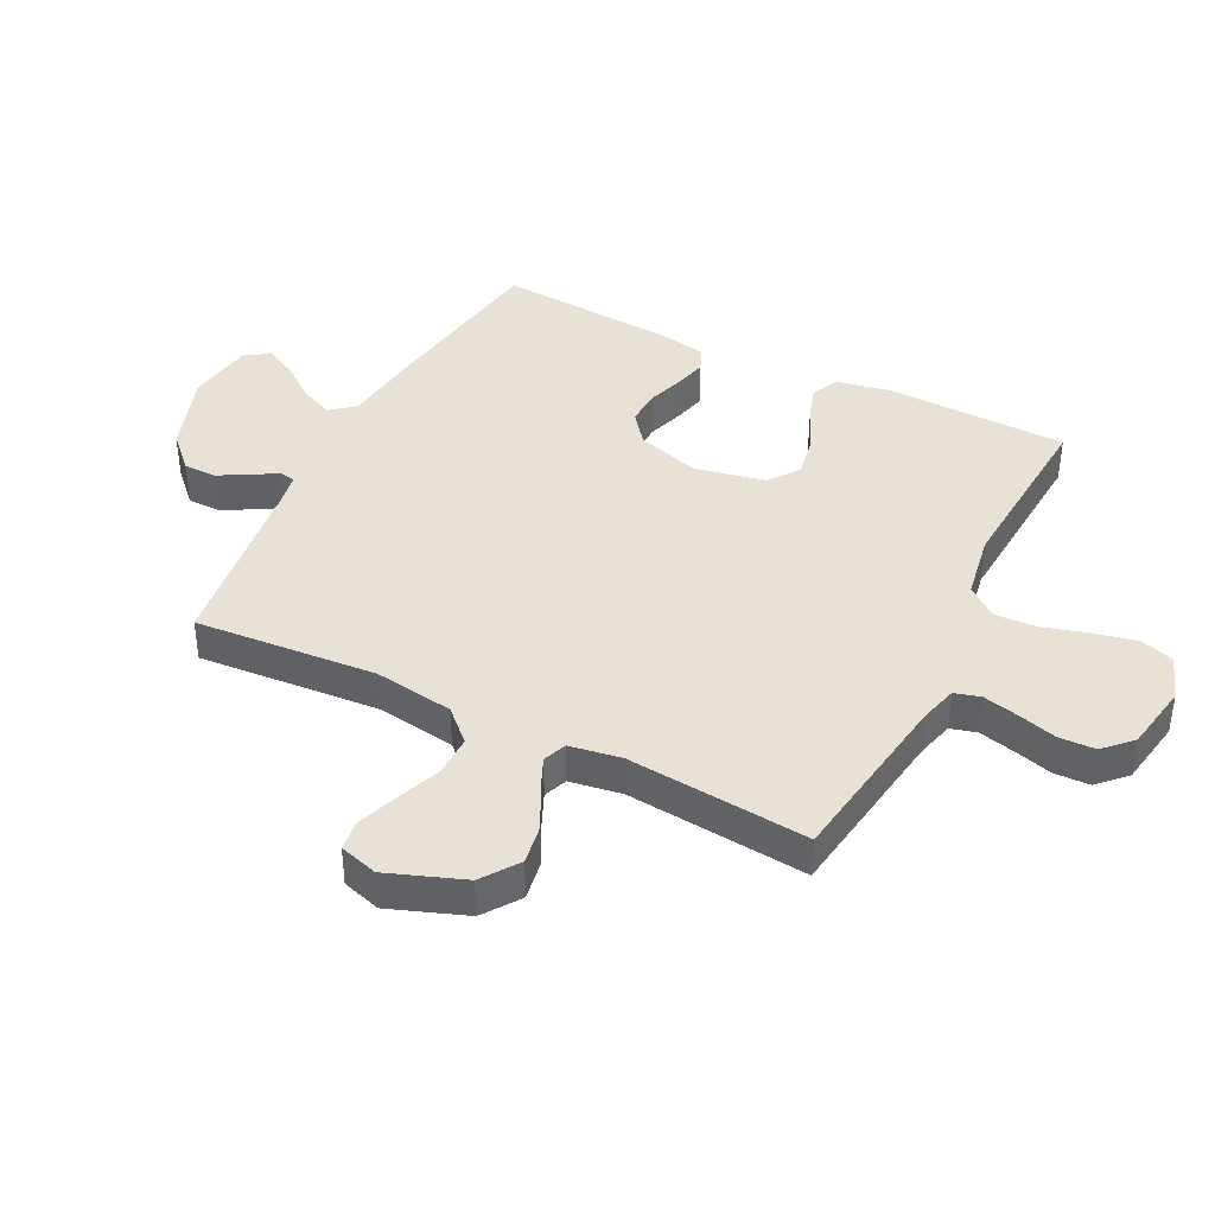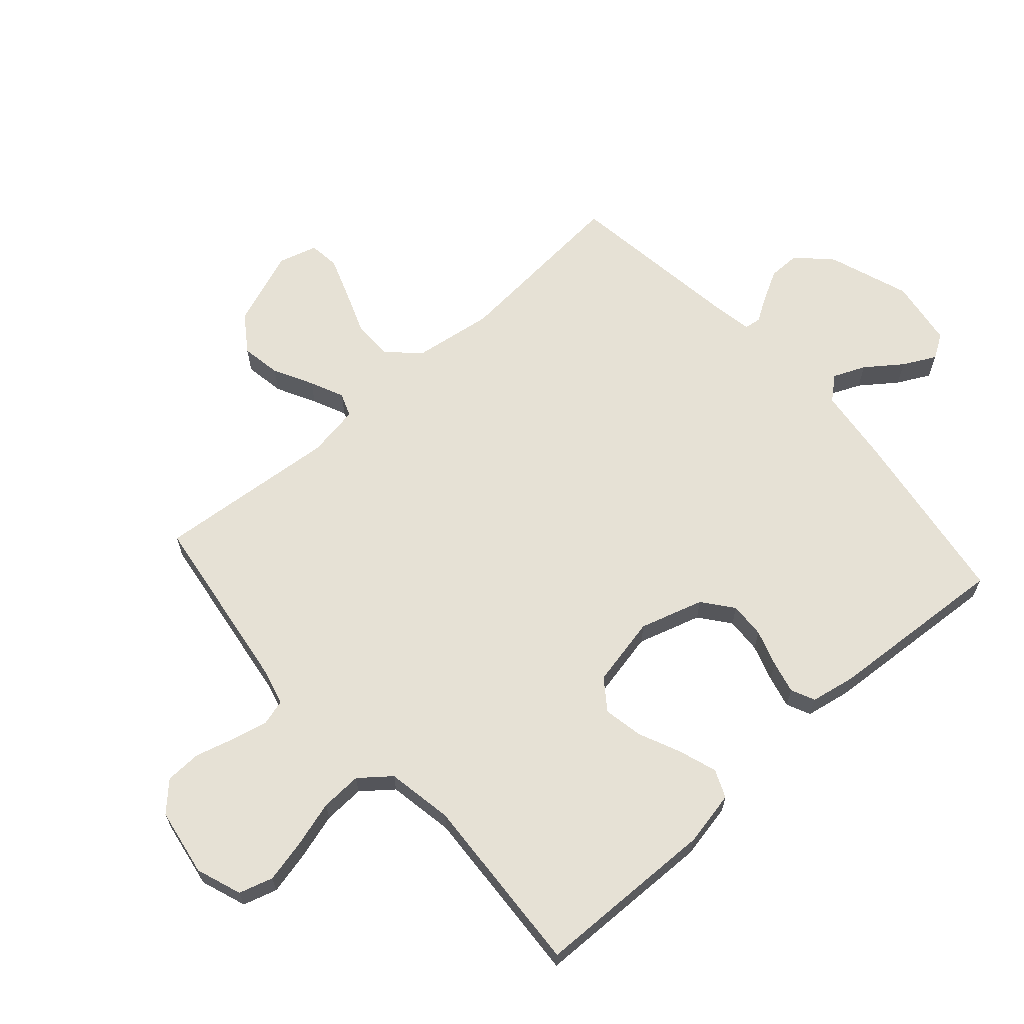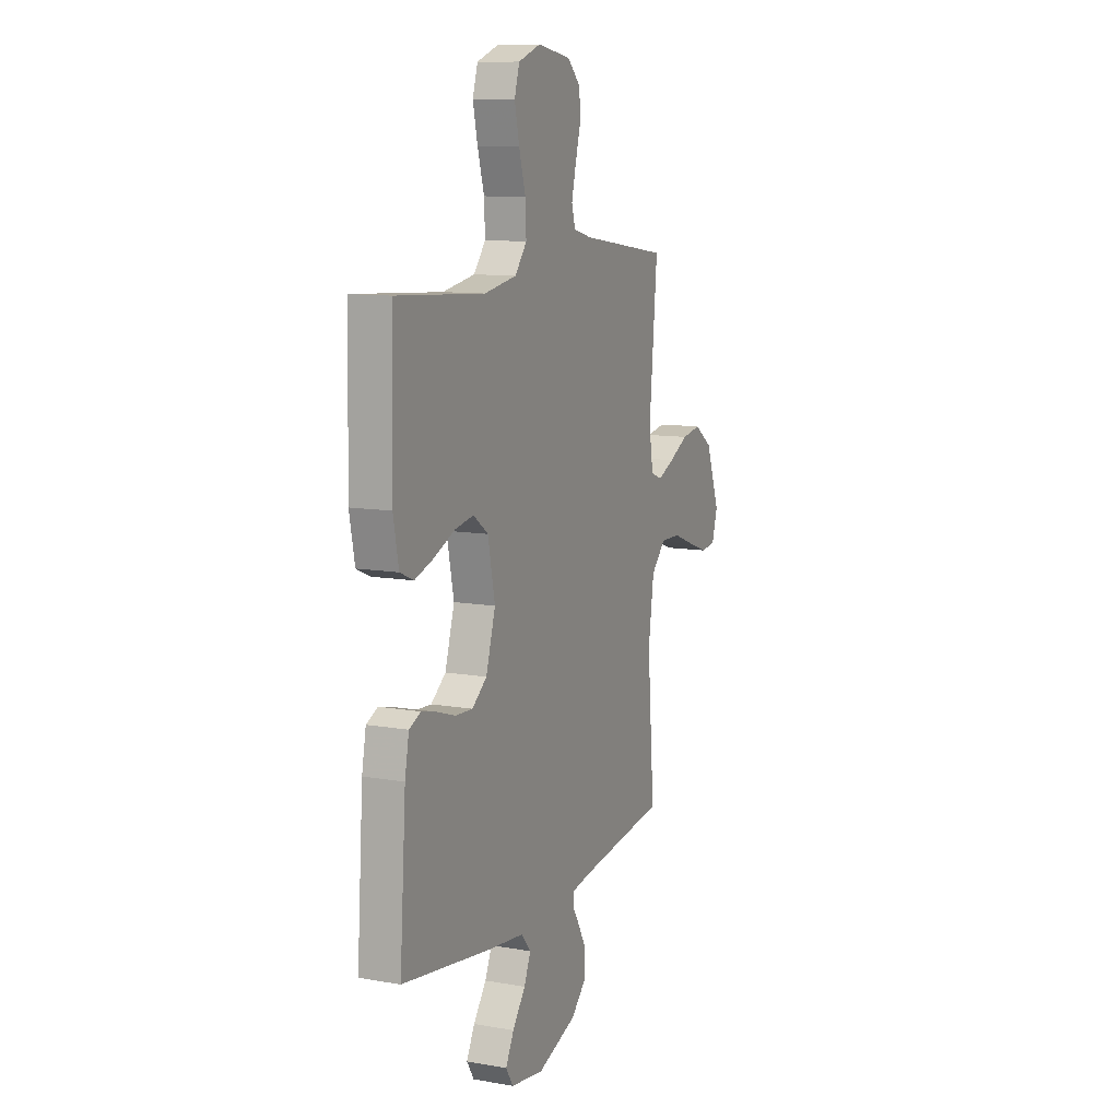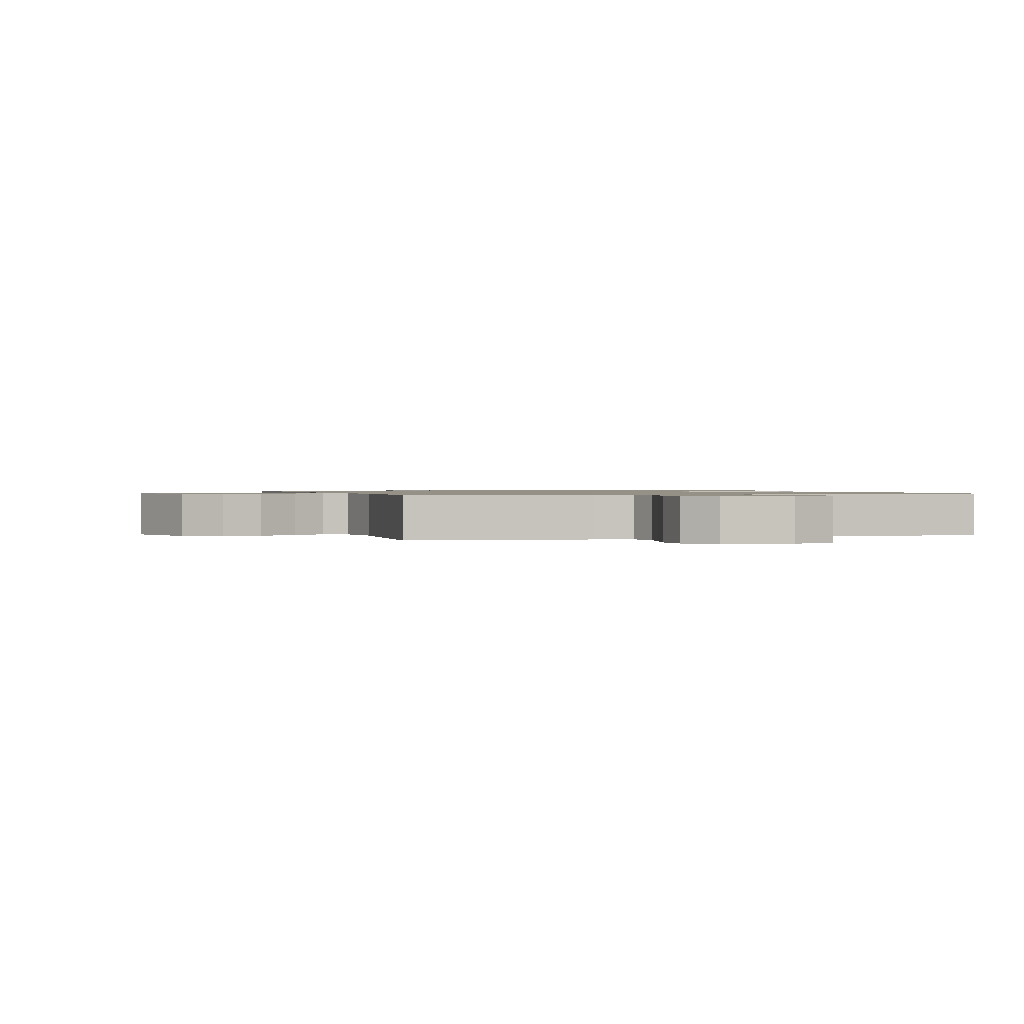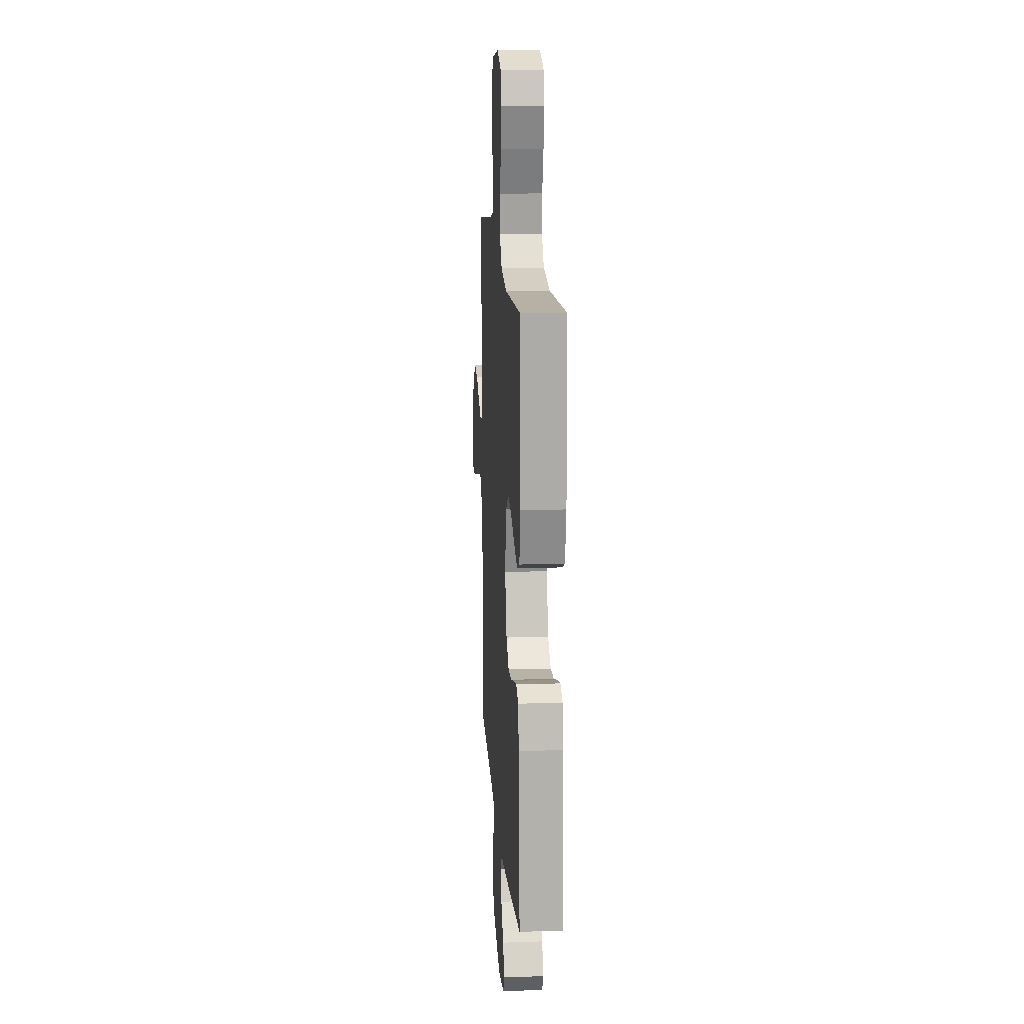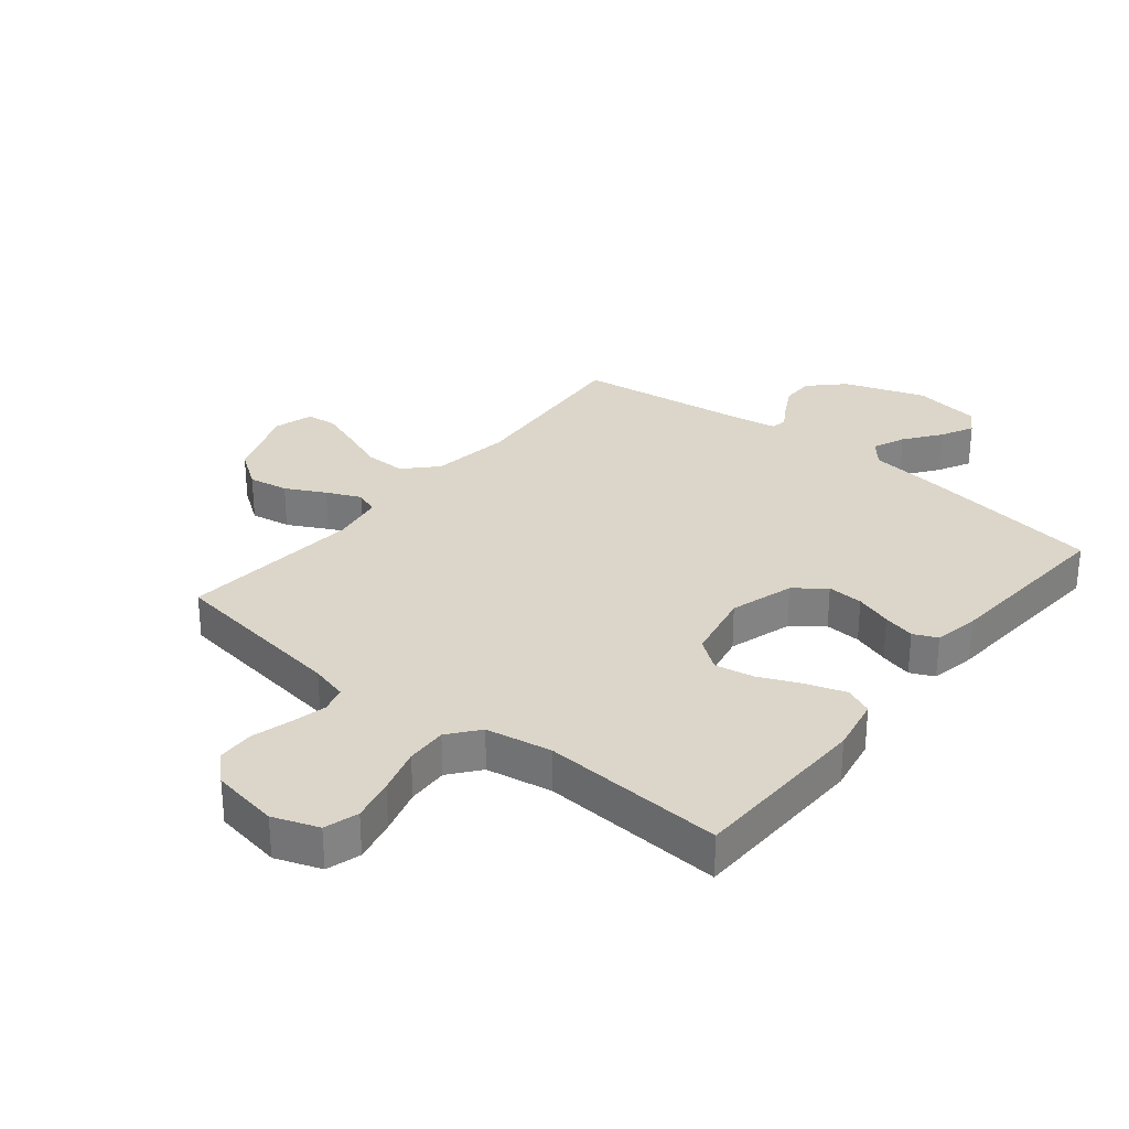
<metadata>
{"format":"obj","ext":"obj","renderer":"f3d","projection":"perspective","resolution":1024,"background":"white","views":[{"elev":40.5,"azim":-63.2,"up":"+Y"},{"elev":64.6,"azim":48.3,"up":"+Y"},{"elev":10.7,"azim":113.6,"up":"+Z"},{"elev":0.9,"azim":-18.7,"up":"+Y"},{"elev":15.5,"azim":85.9,"up":"+Z"},{"elev":30.0,"azim":39.0,"up":"+Y"}]}
</metadata>
<code>
v 0.5 0.07 0.5
v 0.507 0.07 0.2
v 0.489 0.07 0.109
v 0.443 0.07 0.089
v 0.38 0.07 0.11
v 0.31 0.07 0.141
v 0.245 0.07 0.153
v 0.195 0.07 0.116
v 0.171 0.07 0
v 0.203 0.07 -0.105
v 0.253 0.07 -0.144
v 0.312 0.07 -0.141
v 0.373 0.07 -0.121
v 0.426 0.07 -0.108
v 0.465 0.07 -0.126
v 0.479 0.07 -0.2
v 0.5 0.07 -0.5
v 0.2 0.07 -0.545
v 0.075 0.07 -0.56
v 0.042 0.07 -0.599
v 0.065 0.07 -0.652
v 0.109 0.07 -0.711
v 0.137 0.07 -0.765
v 0.112 0.07 -0.805
v 0 0.07 -0.822
v -0.134 0.07 -0.775
v -0.187 0.07 -0.722
v -0.187 0.07 -0.669
v -0.16 0.07 -0.619
v -0.135 0.07 -0.578
v -0.139 0.07 -0.551
v -0.2 0.07 -0.54
v -0.5 0.07 -0.5
v -0.476 0.07 -0.2
v -0.495 0.07 -0.068
v -0.544 0.07 -0.017
v -0.612 0.07 -0.018
v -0.685 0.07 -0.046
v -0.752 0.07 -0.07
v -0.802 0.07 -0.064
v -0.821 0.07 0
v -0.774 0.07 0.126
v -0.713 0.07 0.169
v -0.647 0.07 0.158
v -0.582 0.07 0.124
v -0.526 0.07 0.099
v -0.487 0.07 0.114
v -0.473 0.07 0.2
v -0.5 0.07 0.5
v -0.2 0.07 0.543
v -0.139 0.07 0.559
v -0.127 0.07 0.602
v -0.141 0.07 0.661
v -0.159 0.07 0.725
v -0.157 0.07 0.785
v -0.112 0.07 0.829
v 0 0.07 0.848
v 0.075 0.07 0.821
v 0.092 0.07 0.765
v 0.076 0.07 0.694
v 0.054 0.07 0.618
v 0.051 0.07 0.55
v 0.091 0.07 0.5
v 0.2 0.07 0.481
v 0.5 0 0.5
v 0.507 0 0.2
v 0.489 0 0.109
v 0.443 0 0.089
v 0.38 0 0.11
v 0.31 0 0.141
v 0.245 0 0.153
v 0.195 0 0.116
v 0.171 0 0
v 0.203 0 -0.105
v 0.253 0 -0.144
v 0.312 0 -0.141
v 0.373 0 -0.121
v 0.426 0 -0.108
v 0.465 0 -0.126
v 0.479 0 -0.2
v 0.5 0 -0.5
v 0.2 0 -0.545
v 0.075 0 -0.56
v 0.042 0 -0.599
v 0.065 0 -0.652
v 0.109 0 -0.711
v 0.137 0 -0.765
v 0.112 0 -0.805
v 0 0 -0.822
v -0.134 0 -0.775
v -0.187 0 -0.722
v -0.187 0 -0.669
v -0.16 0 -0.619
v -0.135 0 -0.578
v -0.139 0 -0.551
v -0.2 0 -0.54
v -0.5 0 -0.5
v -0.476 0 -0.2
v -0.495 0 -0.068
v -0.544 0 -0.017
v -0.612 0 -0.018
v -0.685 0 -0.046
v -0.752 0 -0.07
v -0.802 0 -0.064
v -0.821 0 0
v -0.774 0 0.126
v -0.713 0 0.169
v -0.647 0 0.158
v -0.582 0 0.124
v -0.526 0 0.099
v -0.487 0 0.114
v -0.473 0 0.2
v -0.5 0 0.5
v -0.2 0 0.543
v -0.139 0 0.559
v -0.127 0 0.602
v -0.141 0 0.661
v -0.159 0 0.725
v -0.157 0 0.785
v -0.112 0 0.829
v 0 0 0.848
v 0.075 0 0.821
v 0.092 0 0.765
v 0.076 0 0.694
v 0.054 0 0.618
v 0.051 0 0.55
v 0.091 0 0.5
v 0.2 0 0.481
f 58 59 60 61
f 56 57 58 61
f 56 61 62
f 53 54 55 56
f 52 53 56 62
f 51 52 62 63
f 48 49 50
f 47 48 50 51
f 42 43 44 45
f 42 45 46
f 41 42 46
f 40 41 46
f 37 38 39 40
f 37 40 46 47
f 32 33 34
f 31 32 34 35
f 27 28 29 30
f 25 26 27 30
f 25 30 31
f 24 25 31
f 21 22 23 24
f 20 21 24 31
f 19 20 31 35
f 12 13 14 15
f 12 15 16 17
f 3 4 5 6
f 3 6 7
f 64 1 2 3
f 63 64 3 7
f 47 51 63 7
f 36 37 47 7
f 11 12 17 18
f 10 11 18 19
f 9 10 19 35
f 35 36 7 8
f 8 9 35
f 125 124 123 122
f 125 122 121 120
f 126 125 120
f 120 119 118 117
f 126 120 117 116
f 127 126 116 115
f 114 113 112
f 115 114 112 111
f 109 108 107 106
f 110 109 106
f 110 106 105
f 110 105 104
f 104 103 102 101
f 111 110 104 101
f 98 97 96
f 99 98 96 95
f 94 93 92 91
f 94 91 90 89
f 95 94 89
f 95 89 88
f 88 87 86 85
f 95 88 85 84
f 99 95 84 83
f 79 78 77 76
f 81 80 79 76
f 70 69 68 67
f 71 70 67
f 67 66 65 128
f 71 67 128 127
f 71 127 115 111
f 71 111 101 100
f 82 81 76 75
f 83 82 75 74
f 99 83 74 73
f 72 71 100 99
f 99 73 72
f 1 65 66 2
f 2 66 67 3
f 3 67 68 4
f 4 68 69 5
f 5 69 70 6
f 6 70 71 7
f 7 71 72 8
f 8 72 73 9
f 9 73 74 10
f 10 74 75 11
f 11 75 76 12
f 12 76 77 13
f 13 77 78 14
f 14 78 79 15
f 15 79 80 16
f 16 80 81 17
f 17 81 82 18
f 18 82 83 19
f 19 83 84 20
f 20 84 85 21
f 21 85 86 22
f 22 86 87 23
f 23 87 88 24
f 24 88 89 25
f 25 89 90 26
f 26 90 91 27
f 27 91 92 28
f 28 92 93 29
f 29 93 94 30
f 30 94 95 31
f 31 95 96 32
f 32 96 97 33
f 33 97 98 34
f 34 98 99 35
f 35 99 100 36
f 36 100 101 37
f 37 101 102 38
f 38 102 103 39
f 39 103 104 40
f 40 104 105 41
f 41 105 106 42
f 42 106 107 43
f 43 107 108 44
f 44 108 109 45
f 45 109 110 46
f 46 110 111 47
f 47 111 112 48
f 48 112 113 49
f 49 113 114 50
f 50 114 115 51
f 51 115 116 52
f 52 116 117 53
f 53 117 118 54
f 54 118 119 55
f 55 119 120 56
f 56 120 121 57
f 57 121 122 58
f 58 122 123 59
f 59 123 124 60
f 60 124 125 61
f 61 125 126 62
f 62 126 127 63
f 63 127 128 64
f 64 128 65 1

</code>
